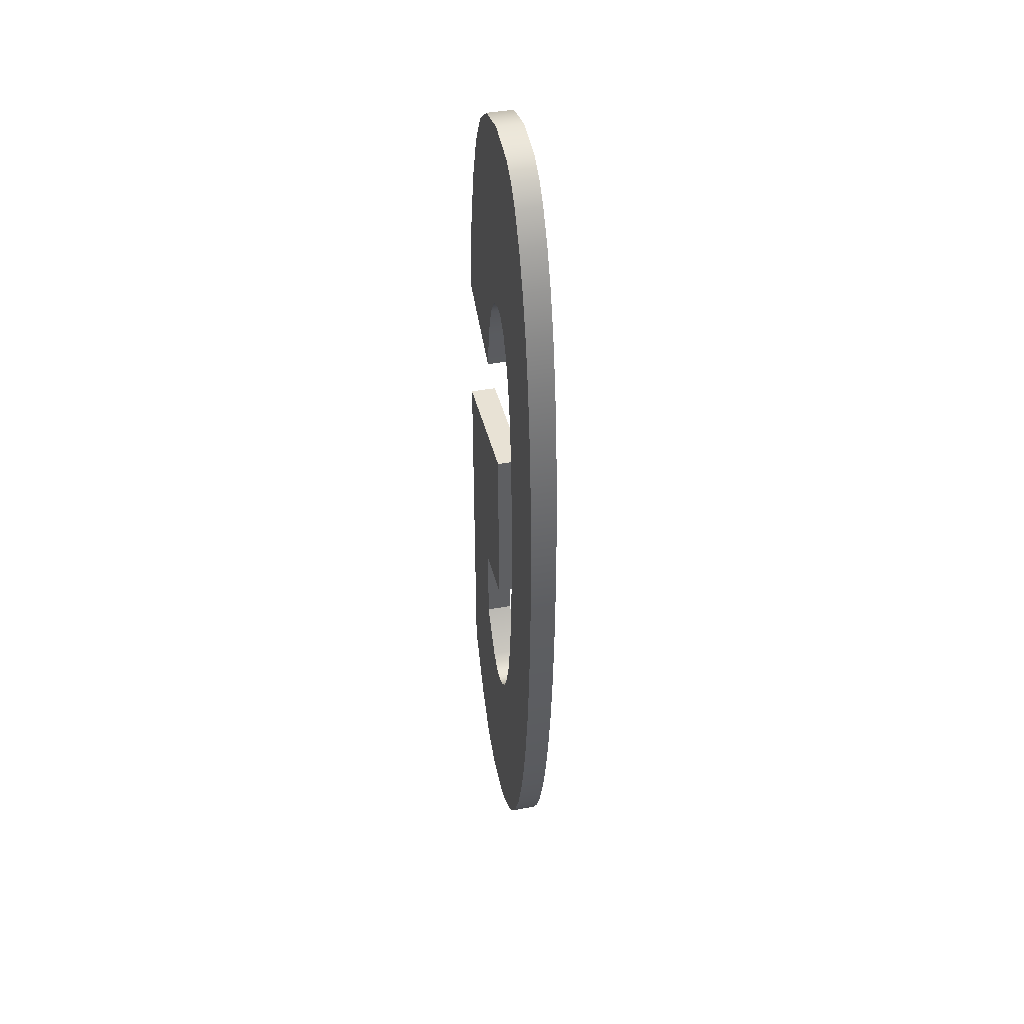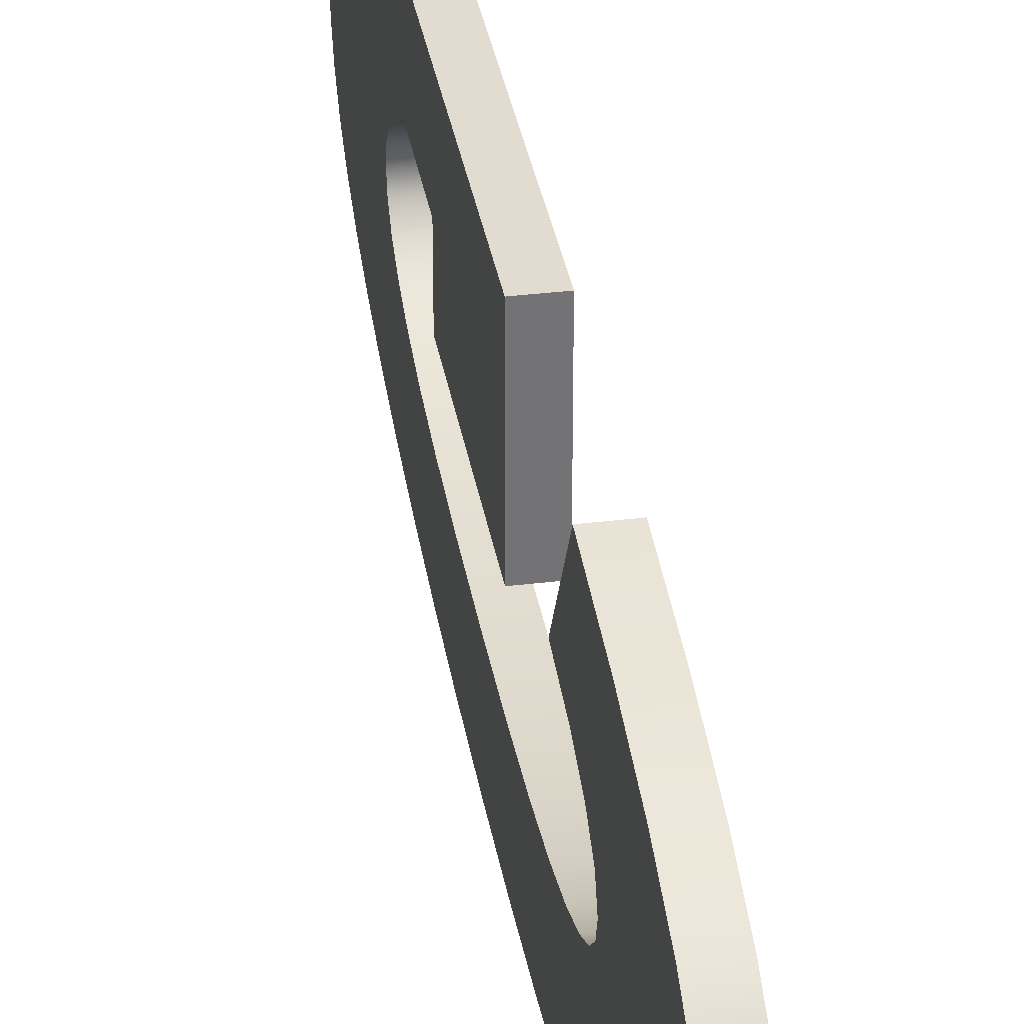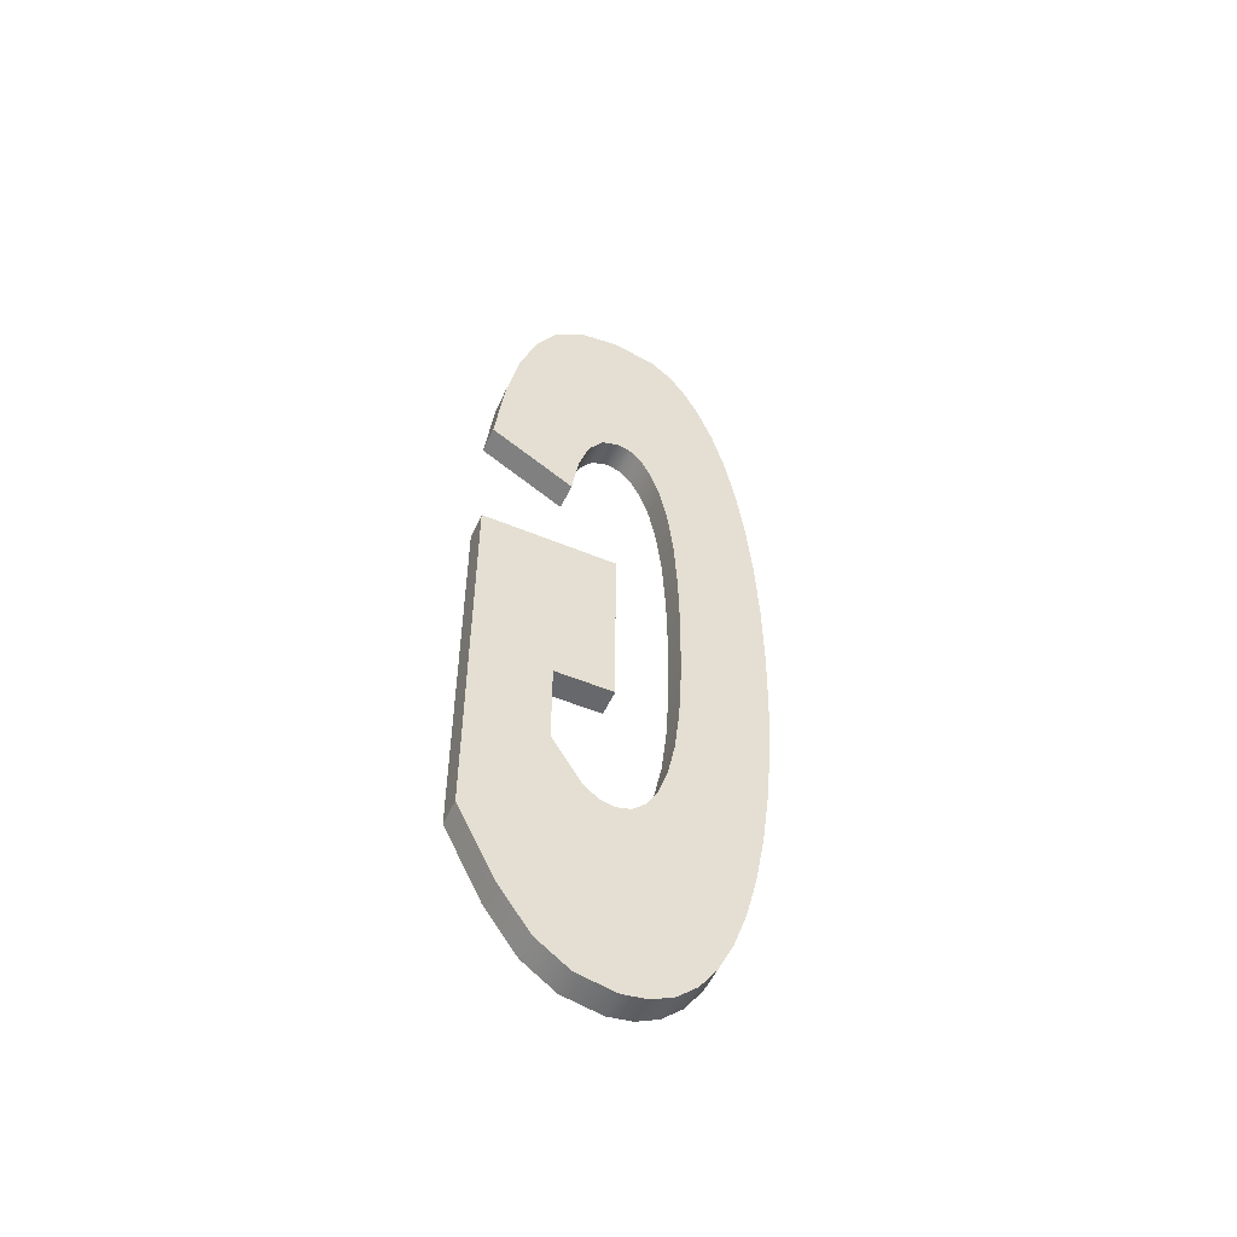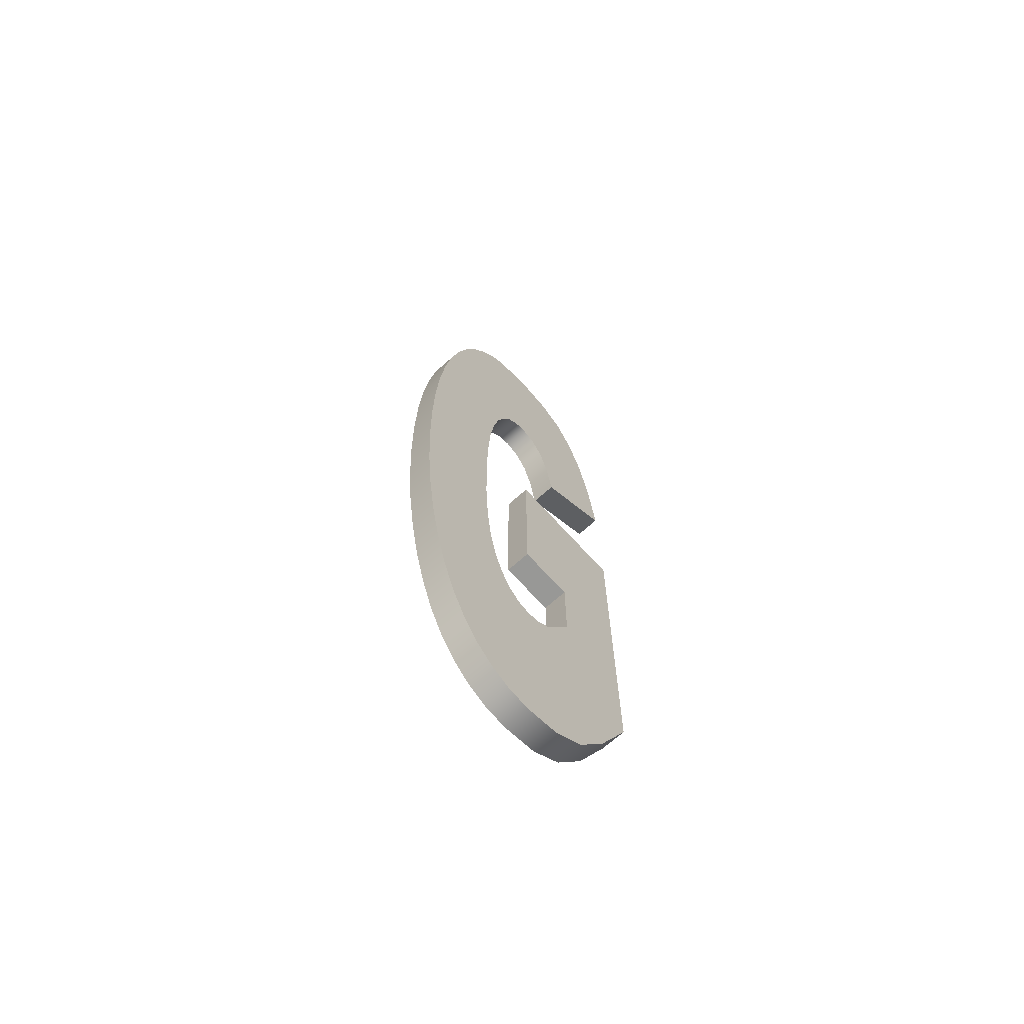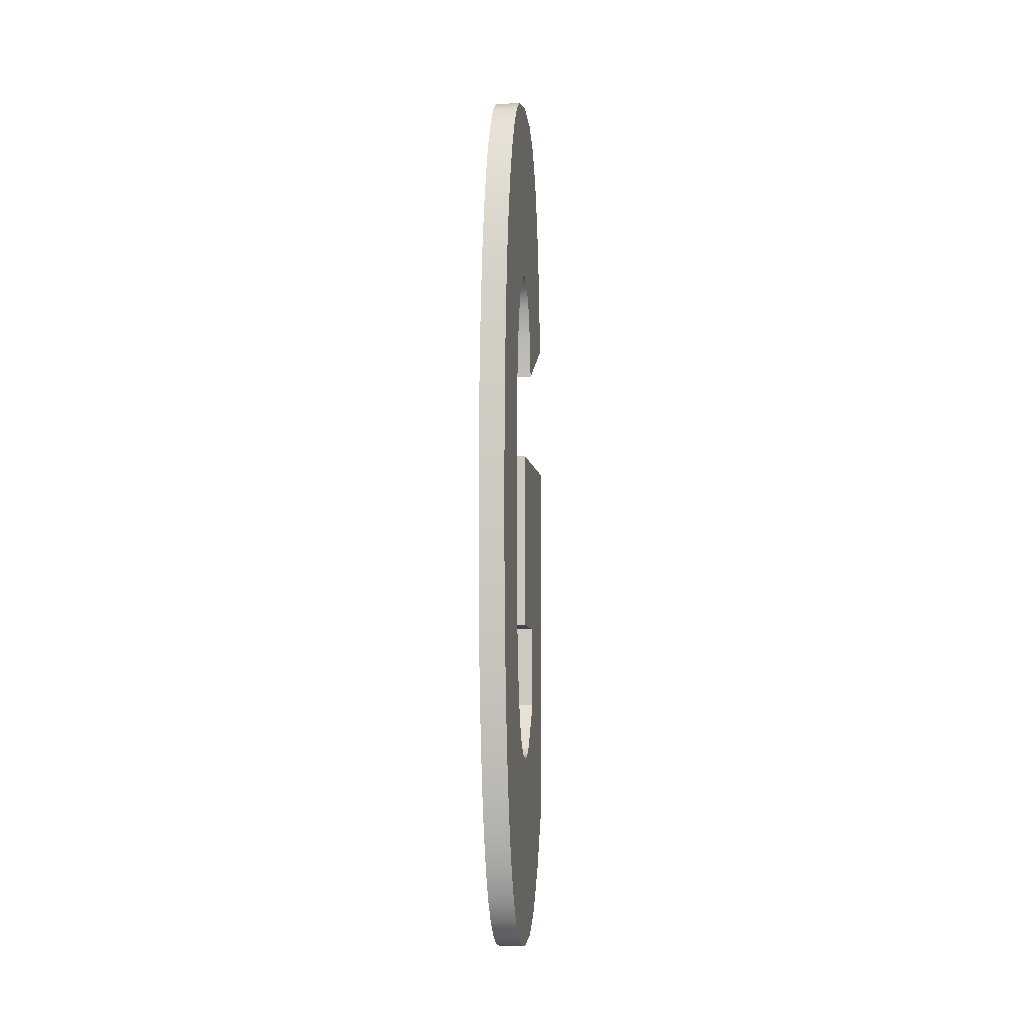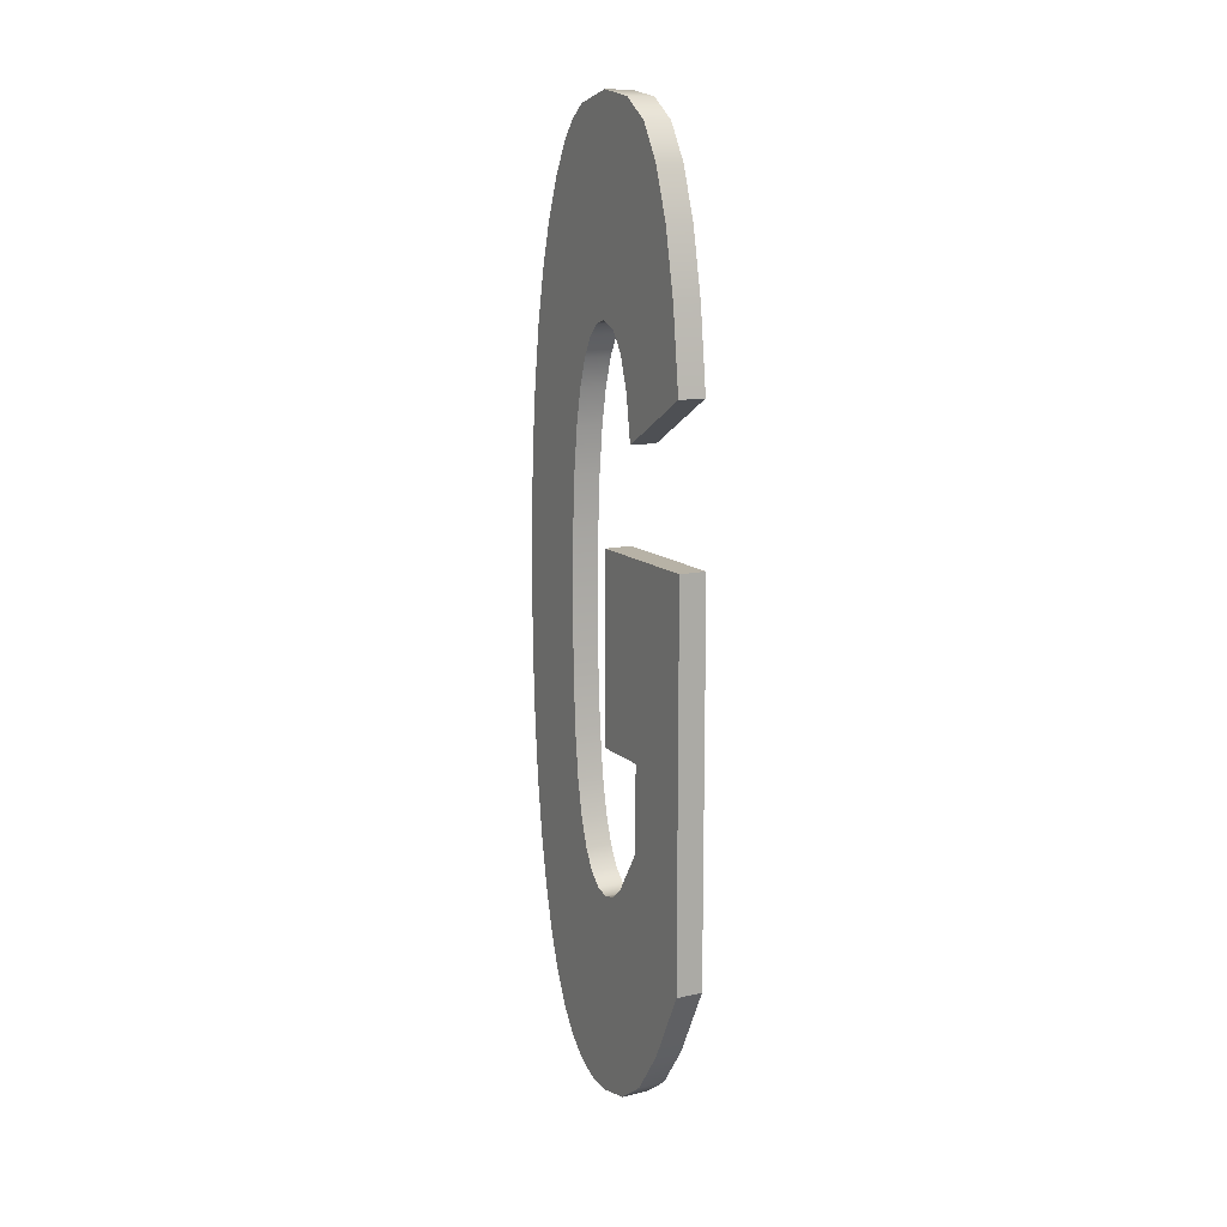
<metadata>
{"format":"obj","ext":"obj","renderer":"f3d","projection":"perspective","resolution":1024,"background":"white","views":[{"elev":40.8,"azim":166.9,"up":"+Y"},{"elev":34.5,"azim":170.6,"up":"+Z"},{"elev":-52.4,"azim":65.8,"up":"+Y"},{"elev":-68.5,"azim":-138.0,"up":"+Y"},{"elev":-7.8,"azim":-171.6,"up":"+Y"},{"elev":12.5,"azim":-28.2,"up":"+Y"}]}
</metadata>
<code>
o mesh284/mesh284-geometry#mesh284-geometry
v -0.6926 -0.1677 0.466
v -0.6926 -0.1717 0.466
v -0.6926 -0.1697 0.466
v -0.6926 -0.1736 0.4661
v -0.6933 -0.1697 0.466
v -0.6933 -0.1677 0.466
v -0.6926 -0.1657 0.4661
v -0.6933 -0.1717 0.466
v -0.6933 -0.1657 0.4661
v -0.6926 -0.1753 0.4663
v -0.6933 -0.1736 0.4661
v -0.6933 -0.164 0.4663
v -0.6926 -0.164 0.4663
v -0.6933 -0.1753 0.4663
v -0.6926 -0.1769 0.4665
v -0.6933 -0.1623 0.4665
v -0.6933 -0.1769 0.4665
v -0.6926 -0.1623 0.4665
v -0.6926 -0.1784 0.4667
v -0.6933 -0.1608 0.4668
v -0.6933 -0.1784 0.4667
v -0.6926 -0.1608 0.4668
v -0.6926 -0.1797 0.4671
v -0.6933 -0.1595 0.4672
v -0.6933 -0.1797 0.4671
v -0.6926 -0.1595 0.4672
v -0.6926 -0.1808 0.4675
v -0.6926 -0.1584 0.4676
v -0.6933 -0.1808 0.4675
v -0.6933 -0.1584 0.4676
v -0.6926 -0.1817 0.4679
v -0.6933 -0.1817 0.4679
v -0.6926 -0.1575 0.4681
v -0.6933 -0.1575 0.4681
v -0.6926 -0.1823 0.4684
v -0.6933 -0.1823 0.4684
v -0.6926 -0.1569 0.4686
v -0.6933 -0.1569 0.4686
v -0.6926 -0.1696 0.4685
v -0.6933 -0.1828 0.4689
v -0.6926 -0.1566 0.4691
v -0.6933 -0.1696 0.4685
v -0.6926 -0.1678 0.4685
v -0.6926 -0.1716 0.4685
v -0.6926 -0.1828 0.4689
v -0.6933 -0.1716 0.4685
v -0.6933 -0.1566 0.4691
v -0.6926 -0.1662 0.4686
v -0.6933 -0.1678 0.4685
v -0.6933 -0.1831 0.4696
v -0.6933 -0.1733 0.4686
v -0.6933 -0.1662 0.4686
v -0.6926 -0.1562 0.4704
v -0.6926 -0.1649 0.4688
v -0.6926 -0.1733 0.4686
v -0.6926 -0.1831 0.4696
v -0.6933 -0.1757 0.469
v -0.6933 -0.1746 0.4688
v -0.6933 -0.1649 0.4688
v -0.6933 -0.1562 0.4704
v -0.6926 -0.163 0.4692
v -0.6926 -0.1638 0.469
v -0.6926 -0.1746 0.4688
v -0.6926 -0.1757 0.469
v -0.6933 -0.1832 0.4703
v -0.6933 -0.1765 0.4693
v -0.6933 -0.1638 0.469
v -0.6933 -0.163 0.4692
v -0.6926 -0.1564 0.4715
v -0.6926 -0.1624 0.4696
v -0.6926 -0.1765 0.4693
v -0.6926 -0.1832 0.4703
v -0.6933 -0.1771 0.4696
v -0.6933 -0.1624 0.4696
v -0.6933 -0.1564 0.4715
v -0.6926 -0.1622 0.4708
v -0.6926 -0.1621 0.4699
v -0.6926 -0.1771 0.4696
v -0.6933 -0.183 0.4713
v -0.6933 -0.1774 0.47
v -0.6933 -0.1621 0.4699
v -0.6933 -0.1622 0.4708
v -0.6926 -0.157 0.4724
v -0.6926 -0.162 0.4703
v -0.6926 -0.1628 0.4712
v -0.6926 -0.1774 0.47
v -0.6926 -0.183 0.4713
v -0.6933 -0.1775 0.4704
v -0.6933 -0.162 0.4703
v -0.6933 -0.1628 0.4712
v -0.6933 -0.157 0.4724
v -0.6926 -0.165 0.4717
v -0.6926 -0.1637 0.4715
v -0.6926 -0.1775 0.4704
v -0.6933 -0.1824 0.4723
v -0.6933 -0.1774 0.4708
v -0.6933 -0.1637 0.4715
v -0.6933 -0.165 0.4717
v -0.6926 -0.158 0.473
v -0.6926 -0.1636 0.4741
v -0.6926 -0.1774 0.4708
v -0.6926 -0.1824 0.4723
v -0.6933 -0.1758 0.4721
v -0.6933 -0.1771 0.4712
v -0.6933 -0.1636 0.4741
v -0.6933 -0.158 0.473
v -0.6926 -0.1771 0.4712
v -0.6926 -0.1758 0.4721
v -0.6933 -0.1811 0.4732
v -0.6933 -0.1733 0.4721
v -0.6926 -0.1595 0.4735
v -0.6926 -0.1613 0.4739
v -0.6926 -0.1679 0.4743
v -0.6926 -0.1811 0.4732
v -0.6933 -0.1679 0.4743
v -0.6933 -0.1595 0.4735
v -0.6933 -0.1613 0.4739
v -0.6926 -0.1733 0.4721
v -0.6933 -0.179 0.4743
v -0.6933 -0.1679 0.4704
v -0.6926 -0.1733 0.4704
v -0.6926 -0.179 0.4743
v -0.6933 -0.1733 0.4704
v -0.6926 -0.1679 0.4704
f 1 2 3
f 2 1 4
f 3 2 1
f 4 1 2
f 2 5 3
f 3 5 2
f 3 6 1
f 1 6 3
f 4 1 7
f 7 1 4
f 4 8 2
f 2 8 4
f 5 2 8
f 8 2 5
f 6 3 5
f 5 3 6
f 9 1 6
f 6 1 9
f 1 9 7
f 7 9 1
f 4 7 10
f 10 7 4
f 8 4 11
f 11 4 8
f 8 6 5
f 5 6 8
f 6 11 9
f 9 11 6
f 12 7 9
f 9 7 12
f 10 7 13
f 13 7 10
f 10 11 4
f 4 11 10
f 6 8 11
f 11 8 6
f 9 11 14
f 14 11 9
f 7 12 13
f 13 12 7
f 9 14 12
f 12 14 9
f 10 13 15
f 15 13 10
f 11 10 14
f 14 10 11
f 16 13 12
f 12 13 16
f 12 14 17
f 17 14 12
f 15 13 18
f 18 13 15
f 15 14 10
f 10 14 15
f 13 16 18
f 18 16 13
f 12 17 16
f 16 17 12
f 14 15 17
f 17 15 14
f 15 18 19
f 19 18 15
f 20 18 16
f 16 18 20
f 16 17 21
f 21 17 16
f 19 17 15
f 15 17 19
f 19 18 22
f 22 18 19
f 18 20 22
f 22 20 18
f 16 21 20
f 20 21 16
f 17 19 21
f 21 19 17
f 19 22 23
f 23 22 19
f 24 22 20
f 20 22 24
f 20 21 25
f 25 21 20
f 23 21 19
f 19 21 23
f 23 22 26
f 26 22 23
f 22 24 26
f 26 24 22
f 20 25 24
f 24 25 20
f 21 23 25
f 25 23 21
f 23 26 27
f 27 26 23
f 24 28 26
f 26 28 24
f 24 25 29
f 29 25 24
f 23 29 25
f 25 29 23
f 27 26 28
f 28 26 27
f 29 23 27
f 27 23 29
f 28 24 30
f 30 24 28
f 24 29 30
f 30 29 24
f 27 28 31
f 31 28 27
f 27 32 29
f 29 32 27
f 30 33 28
f 28 33 30
f 30 29 32
f 32 29 30
f 31 28 33
f 33 28 31
f 32 27 31
f 31 27 32
f 33 30 34
f 34 30 33
f 30 32 34
f 34 32 30
f 31 33 35
f 35 33 31
f 31 36 32
f 32 36 31
f 34 37 33
f 33 37 34
f 34 32 36
f 36 32 34
f 35 33 37
f 37 33 35
f 36 31 35
f 35 31 36
f 37 34 38
f 38 34 37
f 34 36 38
f 38 36 34
f 35 37 39
f 39 37 35
f 35 40 36
f 36 40 35
f 38 41 37
f 37 41 38
f 38 36 42
f 42 36 38
f 39 37 43
f 43 37 39
f 44 35 39
f 39 35 44
f 40 35 45
f 45 35 40
f 46 36 40
f 40 36 46
f 41 38 47
f 47 38 41
f 48 37 41
f 41 37 48
f 36 46 42
f 42 46 36
f 38 42 49
f 49 42 38
f 43 37 48
f 48 37 43
f 43 42 39
f 39 42 43
f 35 44 45
f 45 44 35
f 39 46 44
f 44 46 39
f 45 50 40
f 40 50 45
f 46 40 51
f 51 40 46
f 38 52 47
f 47 52 38
f 47 53 41
f 41 53 47
f 48 41 54
f 54 41 48
f 46 39 42
f 42 39 46
f 42 43 49
f 49 43 42
f 38 49 52
f 52 49 38
f 48 49 43
f 43 49 48
f 45 44 55
f 55 44 45
f 51 44 46
f 46 44 51
f 50 45 56
f 56 45 50
f 57 40 50
f 50 40 57
f 51 40 58
f 58 40 51
f 47 52 59
f 59 52 47
f 53 47 60
f 60 47 53
f 61 41 53
f 53 41 61
f 54 41 62
f 62 41 54
f 54 52 48
f 48 52 54
f 49 48 52
f 52 48 49
f 44 51 55
f 55 51 44
f 45 55 63
f 63 55 45
f 45 64 56
f 56 64 45
f 56 65 50
f 50 65 56
f 58 40 57
f 57 40 58
f 57 50 66
f 66 50 57
f 58 55 51
f 51 55 58
f 52 54 59
f 59 54 52
f 47 59 67
f 67 59 47
f 47 68 60
f 60 68 47
f 60 69 53
f 53 69 60
f 62 41 61
f 61 41 62
f 61 53 70
f 70 53 61
f 62 59 54
f 54 59 62
f 55 58 63
f 63 58 55
f 45 63 64
f 64 63 45
f 56 64 71
f 71 64 56
f 65 56 72
f 72 56 65
f 73 50 65
f 65 50 73
f 57 63 58
f 58 63 57
f 66 50 73
f 73 50 66
f 71 57 66
f 66 57 71
f 59 62 67
f 67 62 59
f 47 67 68
f 68 67 47
f 60 68 74
f 74 68 60
f 69 60 75
f 75 60 69
f 76 53 69
f 69 53 76
f 68 62 61
f 61 62 68
f 70 53 77
f 77 53 70
f 74 61 70
f 70 61 74
f 63 57 64
f 64 57 63
f 57 71 64
f 64 71 57
f 56 71 78
f 78 71 56
f 56 78 72
f 72 78 56
f 72 79 65
f 65 79 72
f 73 65 80
f 80 65 73
f 78 66 73
f 73 66 78
f 66 78 71
f 71 78 66
f 62 68 67
f 67 68 62
f 61 74 68
f 68 74 61
f 60 74 81
f 81 74 60
f 60 82 75
f 75 82 60
f 75 83 69
f 69 83 75
f 84 53 76
f 76 53 84
f 76 69 85
f 85 69 76
f 77 53 84
f 84 53 77
f 81 70 77
f 77 70 81
f 70 81 74
f 74 81 70
f 72 78 86
f 86 78 72
f 79 72 87
f 87 72 79
f 88 65 79
f 79 65 88
f 80 65 88
f 88 65 80
f 86 73 80
f 80 73 86
f 73 86 78
f 78 86 73
f 60 81 89
f 89 81 60
f 60 89 82
f 82 89 60
f 75 82 90
f 90 82 75
f 83 75 91
f 91 75 83
f 92 69 83
f 83 69 92
f 82 84 76
f 76 84 82
f 85 69 93
f 93 69 85
f 90 76 85
f 85 76 90
f 89 77 84
f 84 77 89
f 77 89 81
f 81 89 77
f 72 86 94
f 94 86 72
f 72 94 87
f 87 94 72
f 87 95 79
f 79 95 87
f 88 79 96
f 96 79 88
f 94 80 88
f 88 80 94
f 80 94 86
f 86 94 80
f 84 82 89
f 89 82 84
f 76 90 82
f 82 90 76
f 75 90 97
f 97 90 75
f 75 98 91
f 91 98 75
f 91 99 83
f 83 99 91
f 93 69 92
f 92 69 93
f 92 83 100
f 100 83 92
f 97 85 93
f 93 85 97
f 85 97 90
f 90 97 85
f 87 94 101
f 101 94 87
f 95 87 102
f 102 87 95
f 103 79 95
f 95 79 103
f 96 79 104
f 104 79 96
f 101 88 96
f 96 88 101
f 88 101 94
f 94 101 88
f 75 97 98
f 98 97 75
f 91 98 105
f 105 98 91
f 99 91 106
f 106 91 99
f 100 83 99
f 99 83 100
f 92 97 93
f 93 97 92
f 105 92 100
f 100 92 105
f 87 101 107
f 107 101 87
f 87 108 102
f 102 108 87
f 102 109 95
f 95 109 102
f 104 79 103
f 103 79 104
f 103 95 110
f 110 95 103
f 107 96 104
f 104 96 107
f 96 107 101
f 101 107 96
f 97 92 98
f 98 92 97
f 92 105 98
f 98 105 92
f 91 105 106
f 106 105 91
f 106 111 99
f 99 111 106
f 100 99 111
f 111 99 100
f 112 105 100
f 100 105 112
f 87 107 108
f 108 107 87
f 108 113 102
f 102 113 108
f 109 102 114
f 114 102 109
f 115 95 109
f 109 95 115
f 108 104 103
f 103 104 108
f 115 110 95
f 95 110 115
f 110 108 103
f 103 108 110
f 104 108 107
f 107 108 104
f 106 105 116
f 116 105 106
f 111 106 116
f 116 106 111
f 100 111 112
f 112 111 100
f 105 112 117
f 117 112 105
f 118 113 108
f 108 113 118
f 102 113 114
f 114 113 102
f 114 119 109
f 109 119 114
f 115 109 119
f 119 109 115
f 120 110 115
f 115 110 120
f 108 110 118
f 118 110 108
f 116 105 117
f 117 105 116
f 117 111 116
f 116 111 117
f 111 117 112
f 112 117 111
f 121 113 118
f 118 113 121
f 114 113 122
f 122 113 114
f 119 114 122
f 122 114 119
f 119 113 115
f 115 113 119
f 110 120 123
f 123 120 110
f 113 120 115
f 115 120 113
f 110 121 118
f 118 121 110
f 113 121 124
f 124 121 113
f 113 119 122
f 122 119 113
f 120 121 123
f 123 121 120
f 121 110 123
f 123 110 121
f 120 113 124
f 124 113 120
f 121 120 124
f 124 120 121

</code>
